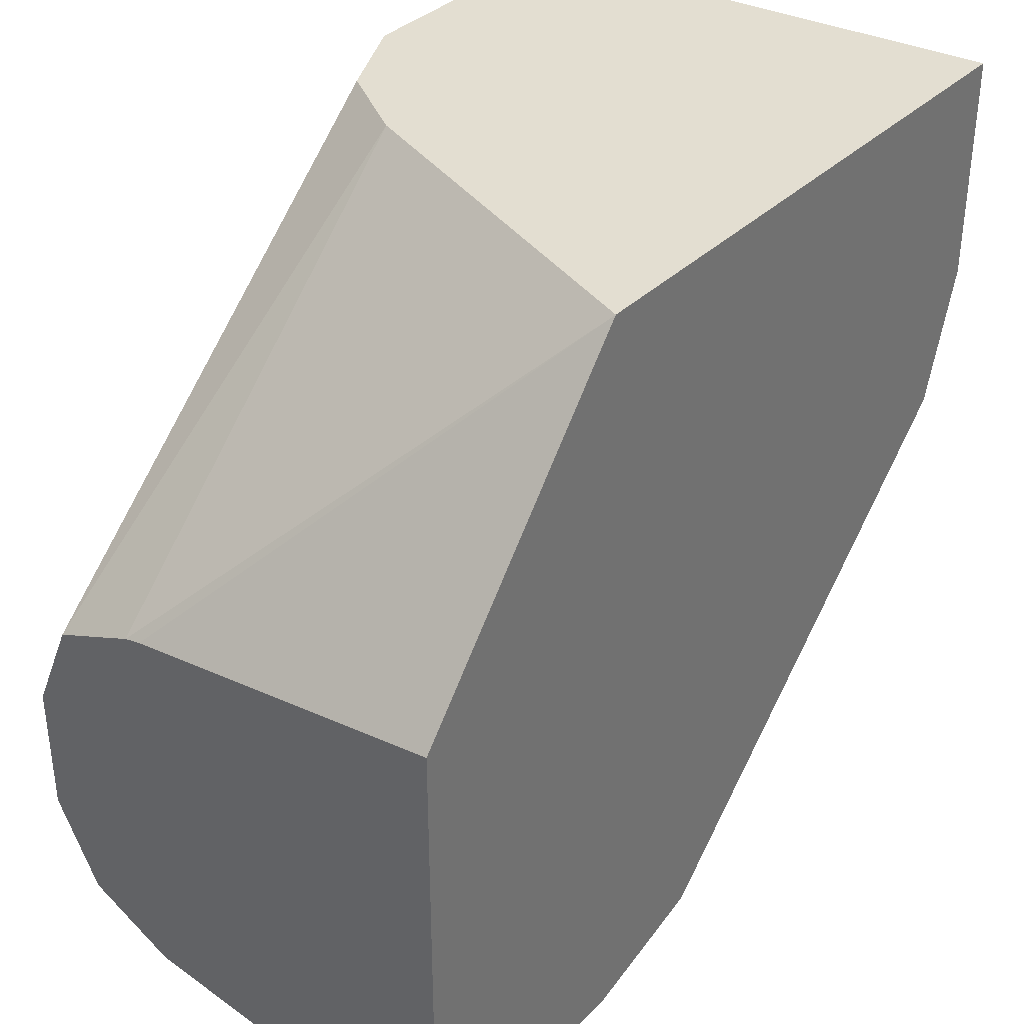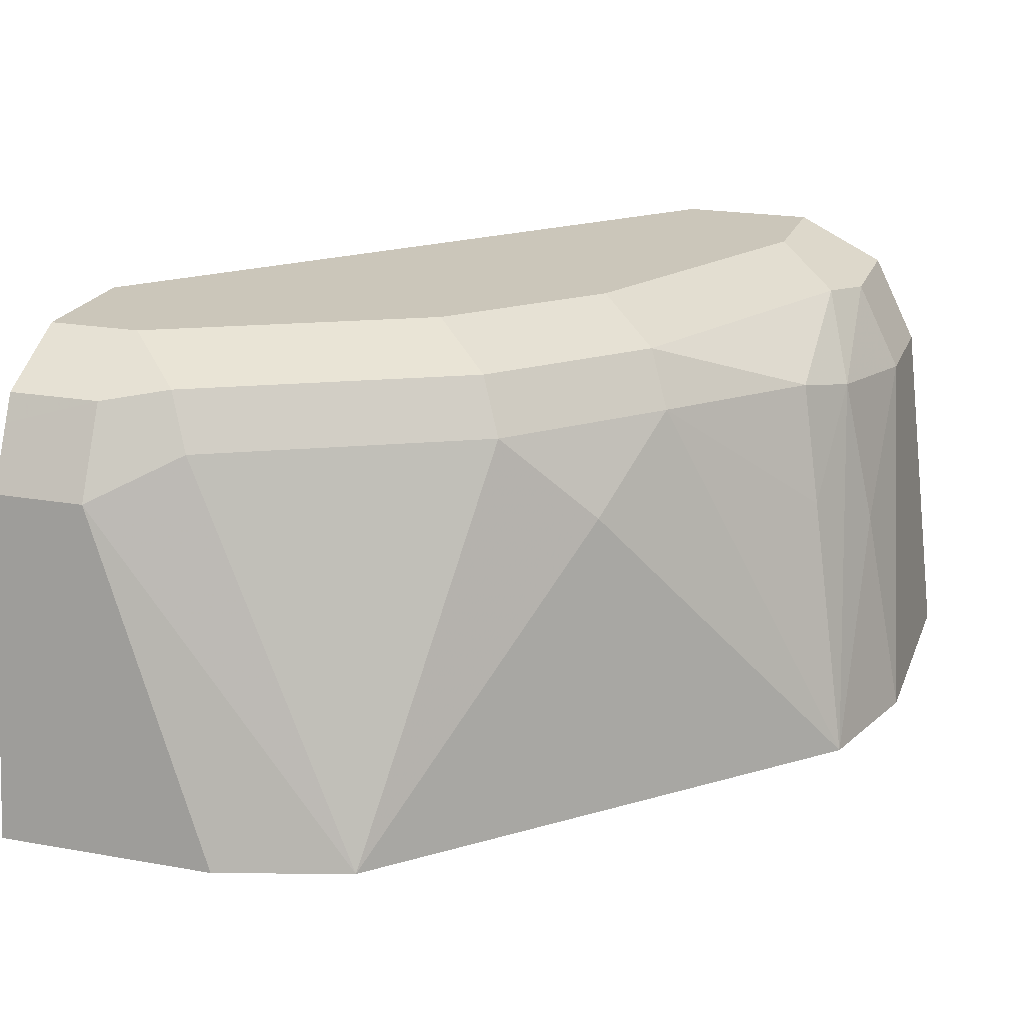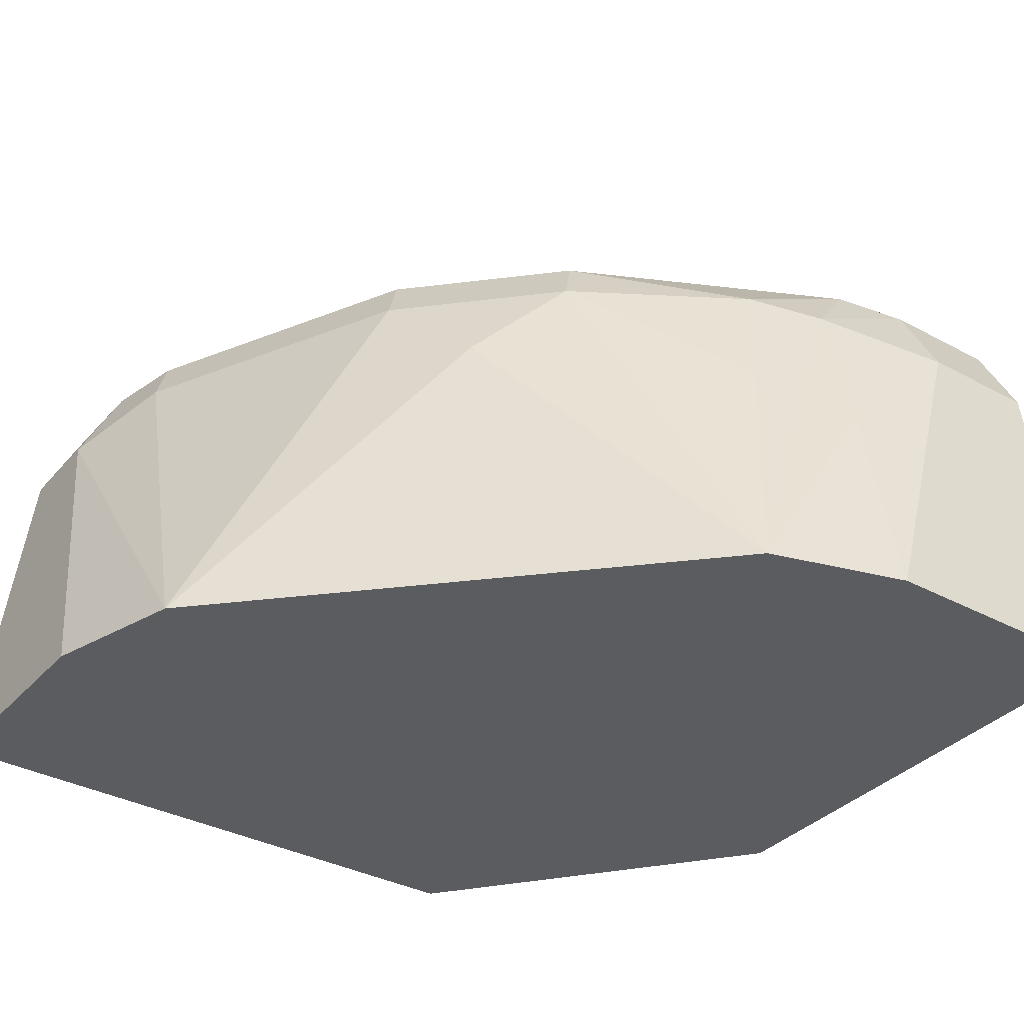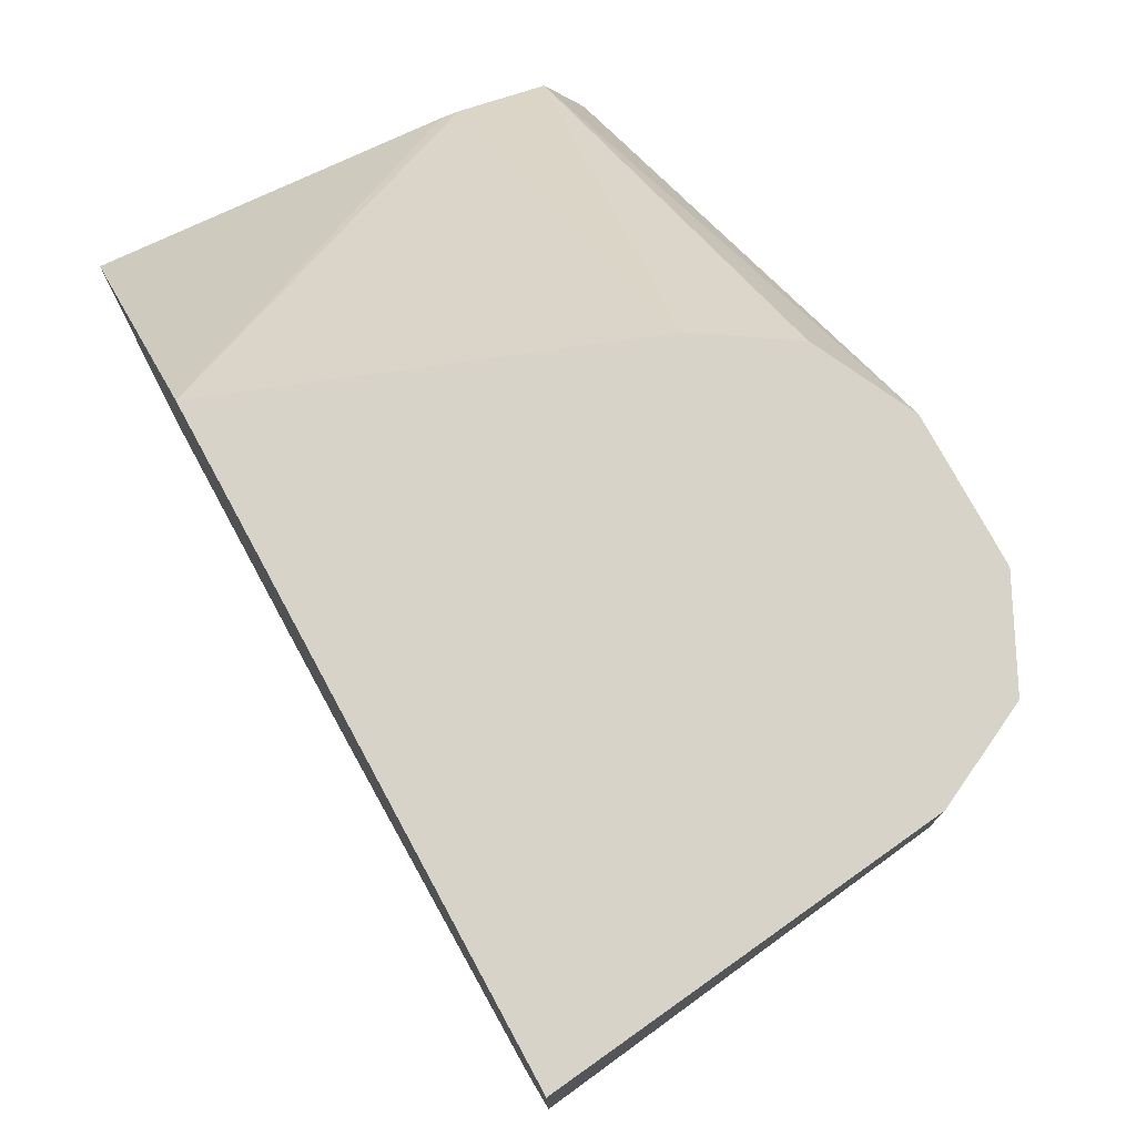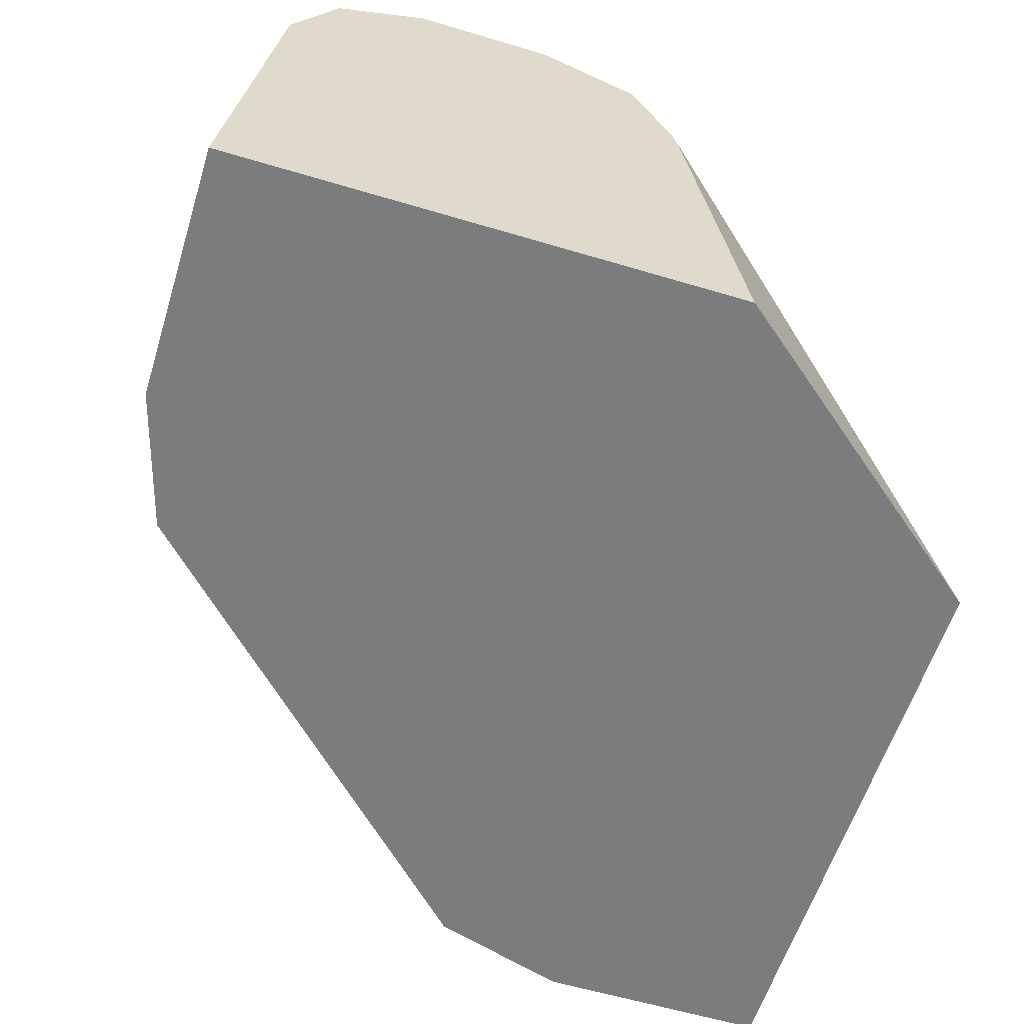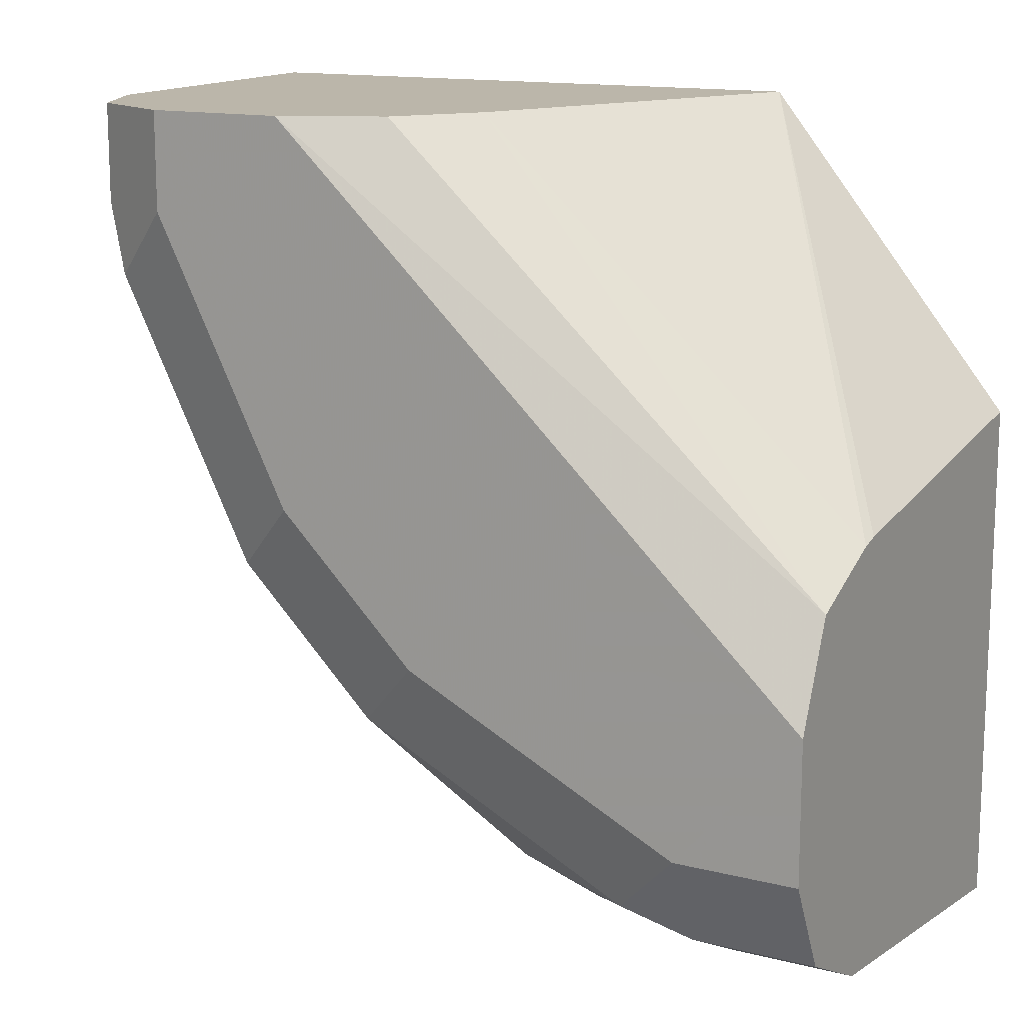
<metadata>
{"format":"obj","ext":"obj","renderer":"f3d","projection":"perspective","resolution":1024,"background":"white","views":[{"elev":36.0,"azim":128.6,"up":"+Y"},{"elev":21.2,"azim":-72.4,"up":"+Z"},{"elev":-35.3,"azim":-35.6,"up":"+Z"},{"elev":76.7,"azim":-118.5,"up":"+Y"},{"elev":-58.7,"azim":72.8,"up":"+Z"},{"elev":14.0,"azim":29.3,"up":"+Y"}]}
</metadata>
<code>
v 0.1532 0.2934 0.5861
v 0.1229 0.2934 0.6675
v 0.2084 0.2125 0.6663
v 0.2084 0.2135 0.6623
v 0.2084 0.225 0.5861
v 0.02075 0.2934 0.5861
v 0.2084 0.2036 0.6863
v 0.1112 0.2934 0.6859
v 0.2084 0.1115 0.5861
v 0.02075 0.2421 0.5861
v 0.03027 0.2934 0.6657
v 0.2084 0.1816 0.6959
v 0.09078 0.2934 0.6959
v 0.2084 0.121 0.6657
v 0.1513 0.1115 0.5861
v 0.02999 0.2115 0.5861
v 0.03027 0.2723 0.6657
v 0.03728 0.2934 0.6797
v 0.2084 0.1513 0.6959
v 0.06052 0.2934 0.6959
v 0.2084 0.1311 0.6858
v 0.1815 0.121 0.6657
v 0.1513 0.121 0.6354
v 0.1207 0.1208 0.5861
v 0.08069 0.1715 0.6556
v 0.07061 0.1916 0.6757
v 0.04035 0.2521 0.6757
v 0.04035 0.2723 0.6858
v 0.04035 0.2934 0.6858
v 0.1815 0.1513 0.6959
v 0.1664 0.1362 0.6884
v 0.06052 0.2723 0.6959
v 0.1815 0.1311 0.6858
v 0.1513 0.1286 0.6694
v 0.1311 0.1311 0.6455
v 0.1009 0.1614 0.6757
v 0.07566 0.1967 0.6884
v 0.0454 0.2572 0.6884
v 0.121 0.1816 0.6959
v 0.1362 0.1362 0.6732
v 0.1059 0.1664 0.6884
v 0.09078 0.2118 0.6959
f 19 31 21
f 22 34 23
f 22 33 34
f 21 31 33
f 20 28 32
f 20 29 28
f 23 34 24
f 19 30 31
f 16 25 26
f 17 28 18
f 17 27 28
f 16 27 17
f 16 26 27
f 16 24 25
f 15 23 24
f 24 34 35
f 18 28 29
f 24 35 36
f 32 37 42
f 25 36 26
f 15 22 23
f 37 41 39
f 36 40 41
f 35 40 36
f 34 40 35
f 32 38 37
f 31 41 40
f 31 39 41
f 37 39 42
f 31 40 34
f 30 39 31
f 28 38 32
f 27 37 38
f 27 38 28
f 26 37 27
f 26 41 37
f 26 36 41
f 24 36 25
f 14 33 22
f 31 34 33
f 12 30 19
f 2 7 3
f 1 8 2
f 1 13 8
f 1 20 13
f 1 29 20
f 1 18 29
f 1 11 18
f 1 6 11
f 1 10 6
f 1 16 10
f 1 24 16
f 1 15 24
f 1 9 15
f 1 4 5
f 1 3 4
f 1 2 3
f 14 21 33
f 2 8 7
f 3 7 12
f 1 5 9
f 3 19 21
f 3 12 19
f 12 39 30
f 12 42 39
f 12 20 32
f 12 13 20
f 11 17 18
f 10 16 17
f 9 22 15
f 12 32 42
f 7 13 12
f 7 8 13
f 6 17 11
f 6 10 17
f 3 5 4
f 3 9 5
f 3 14 9
f 9 14 22
f 3 21 14

</code>
